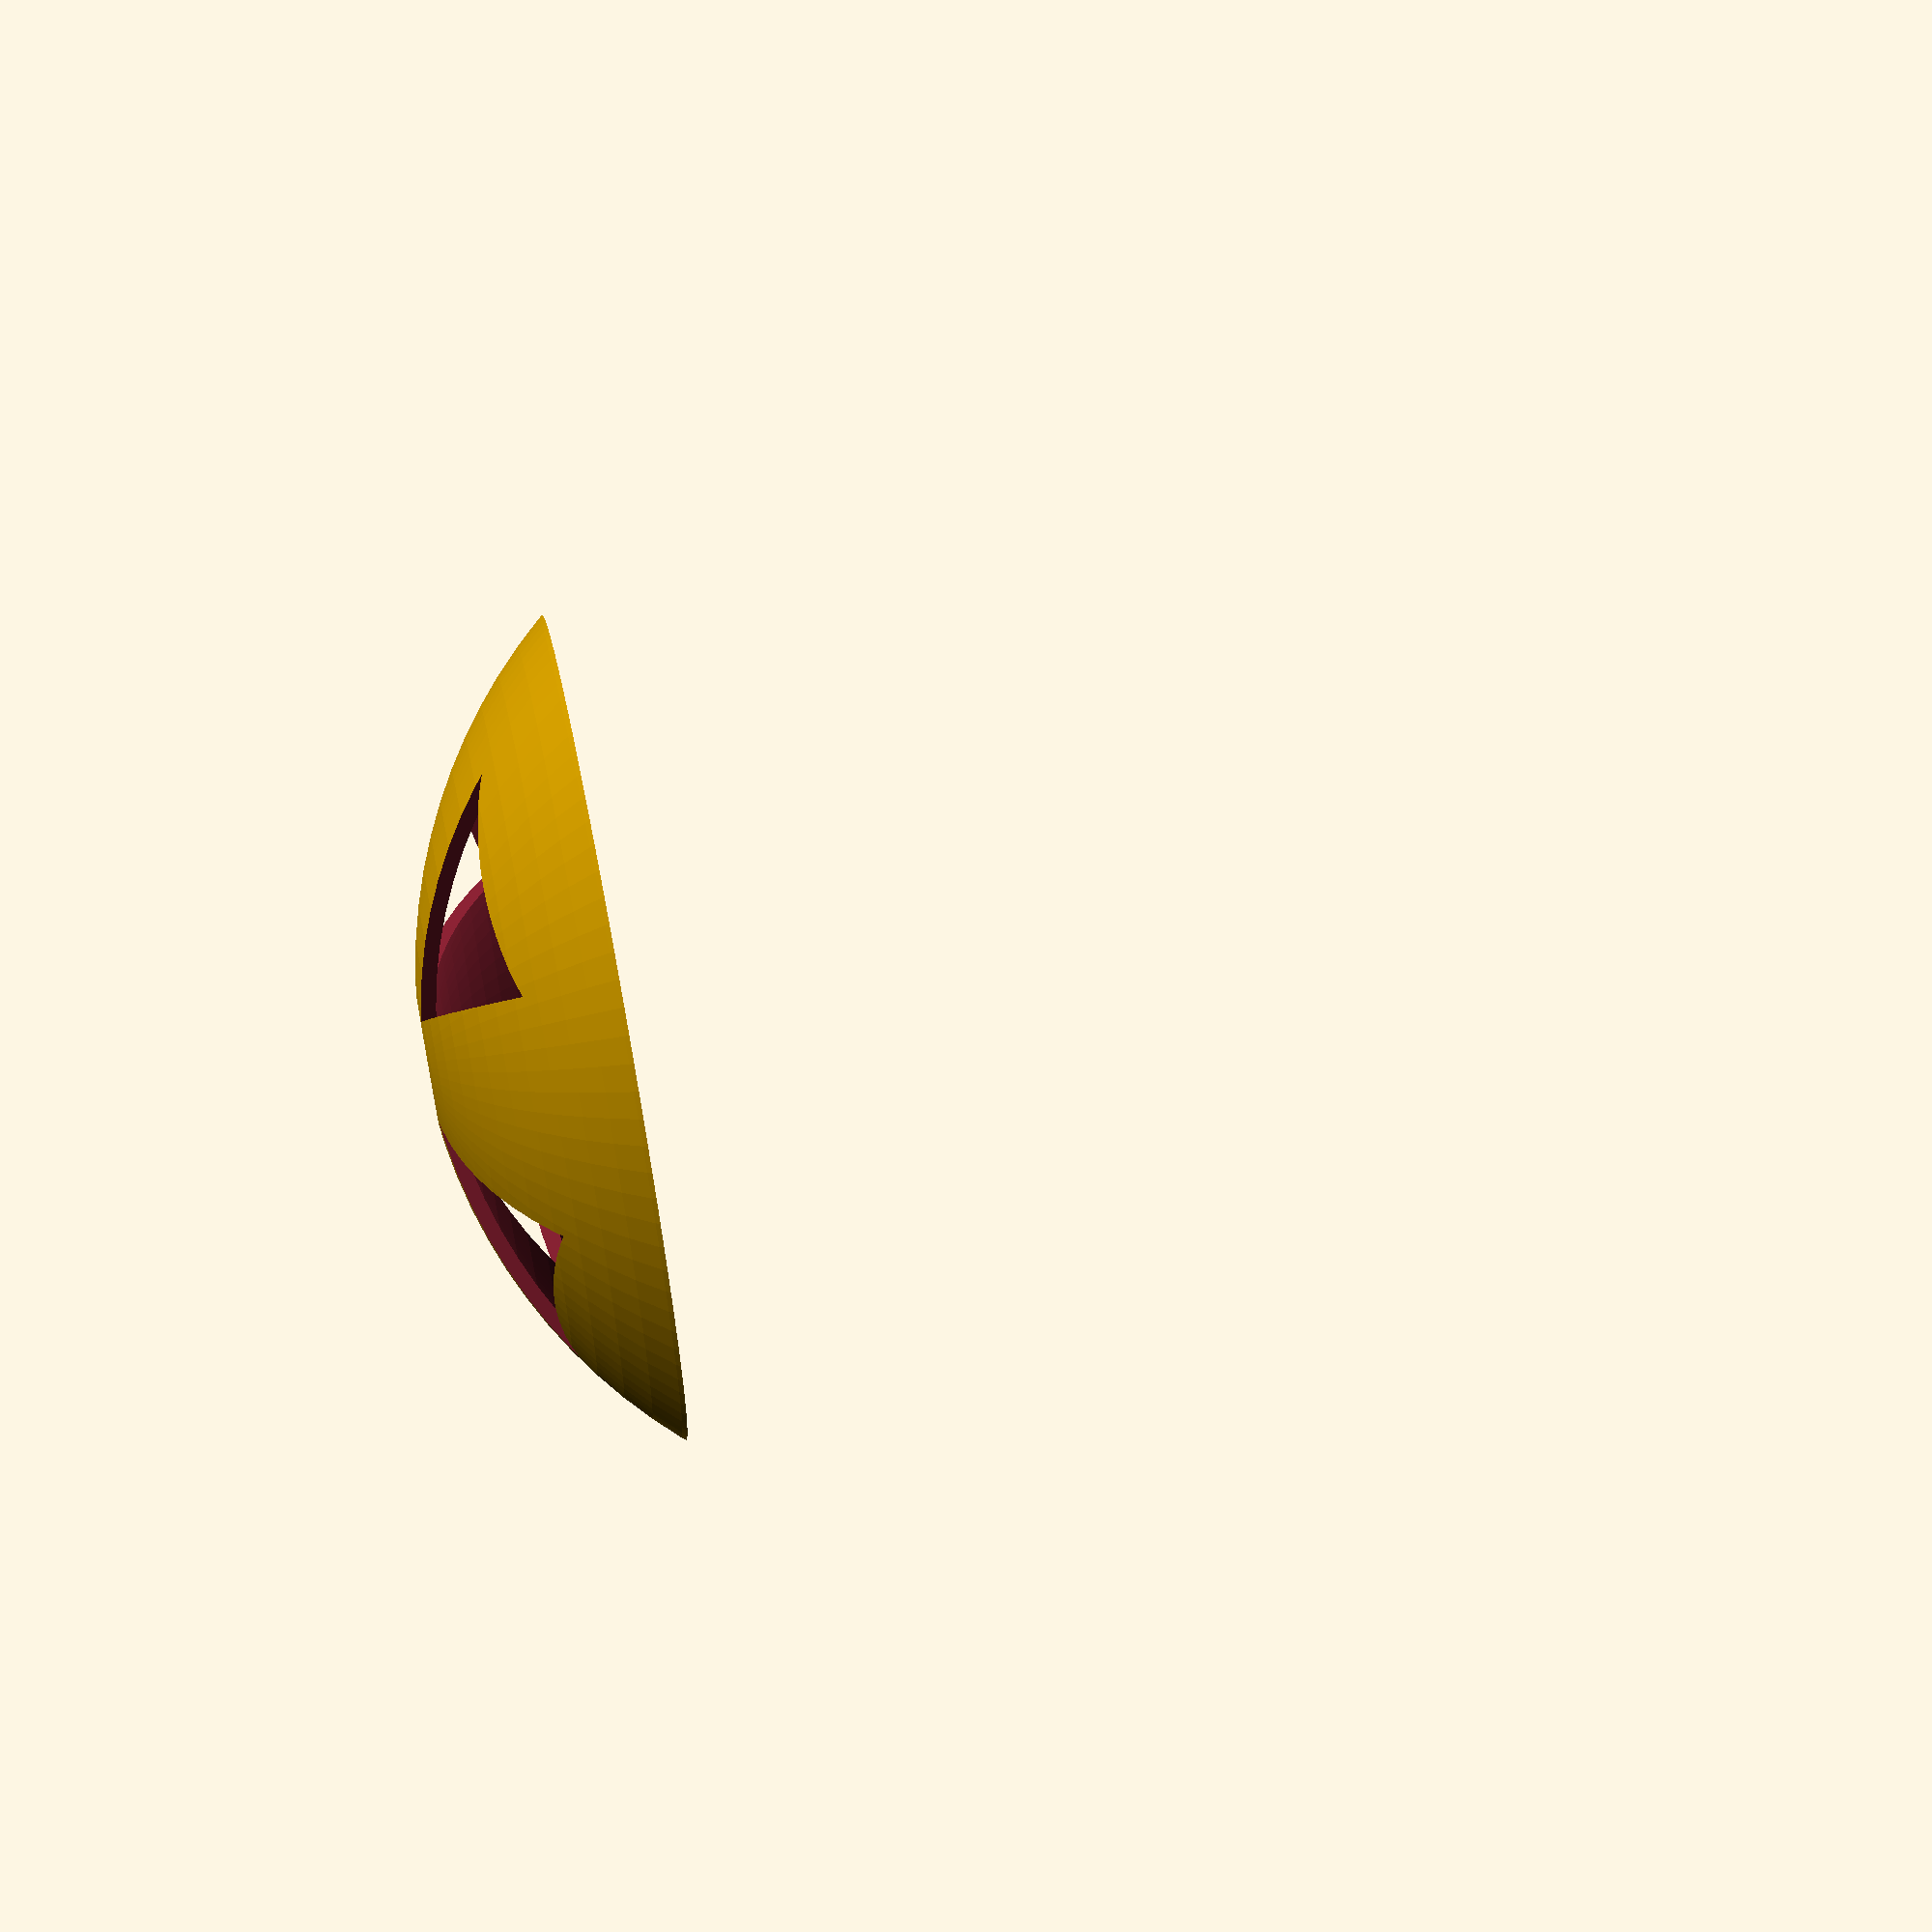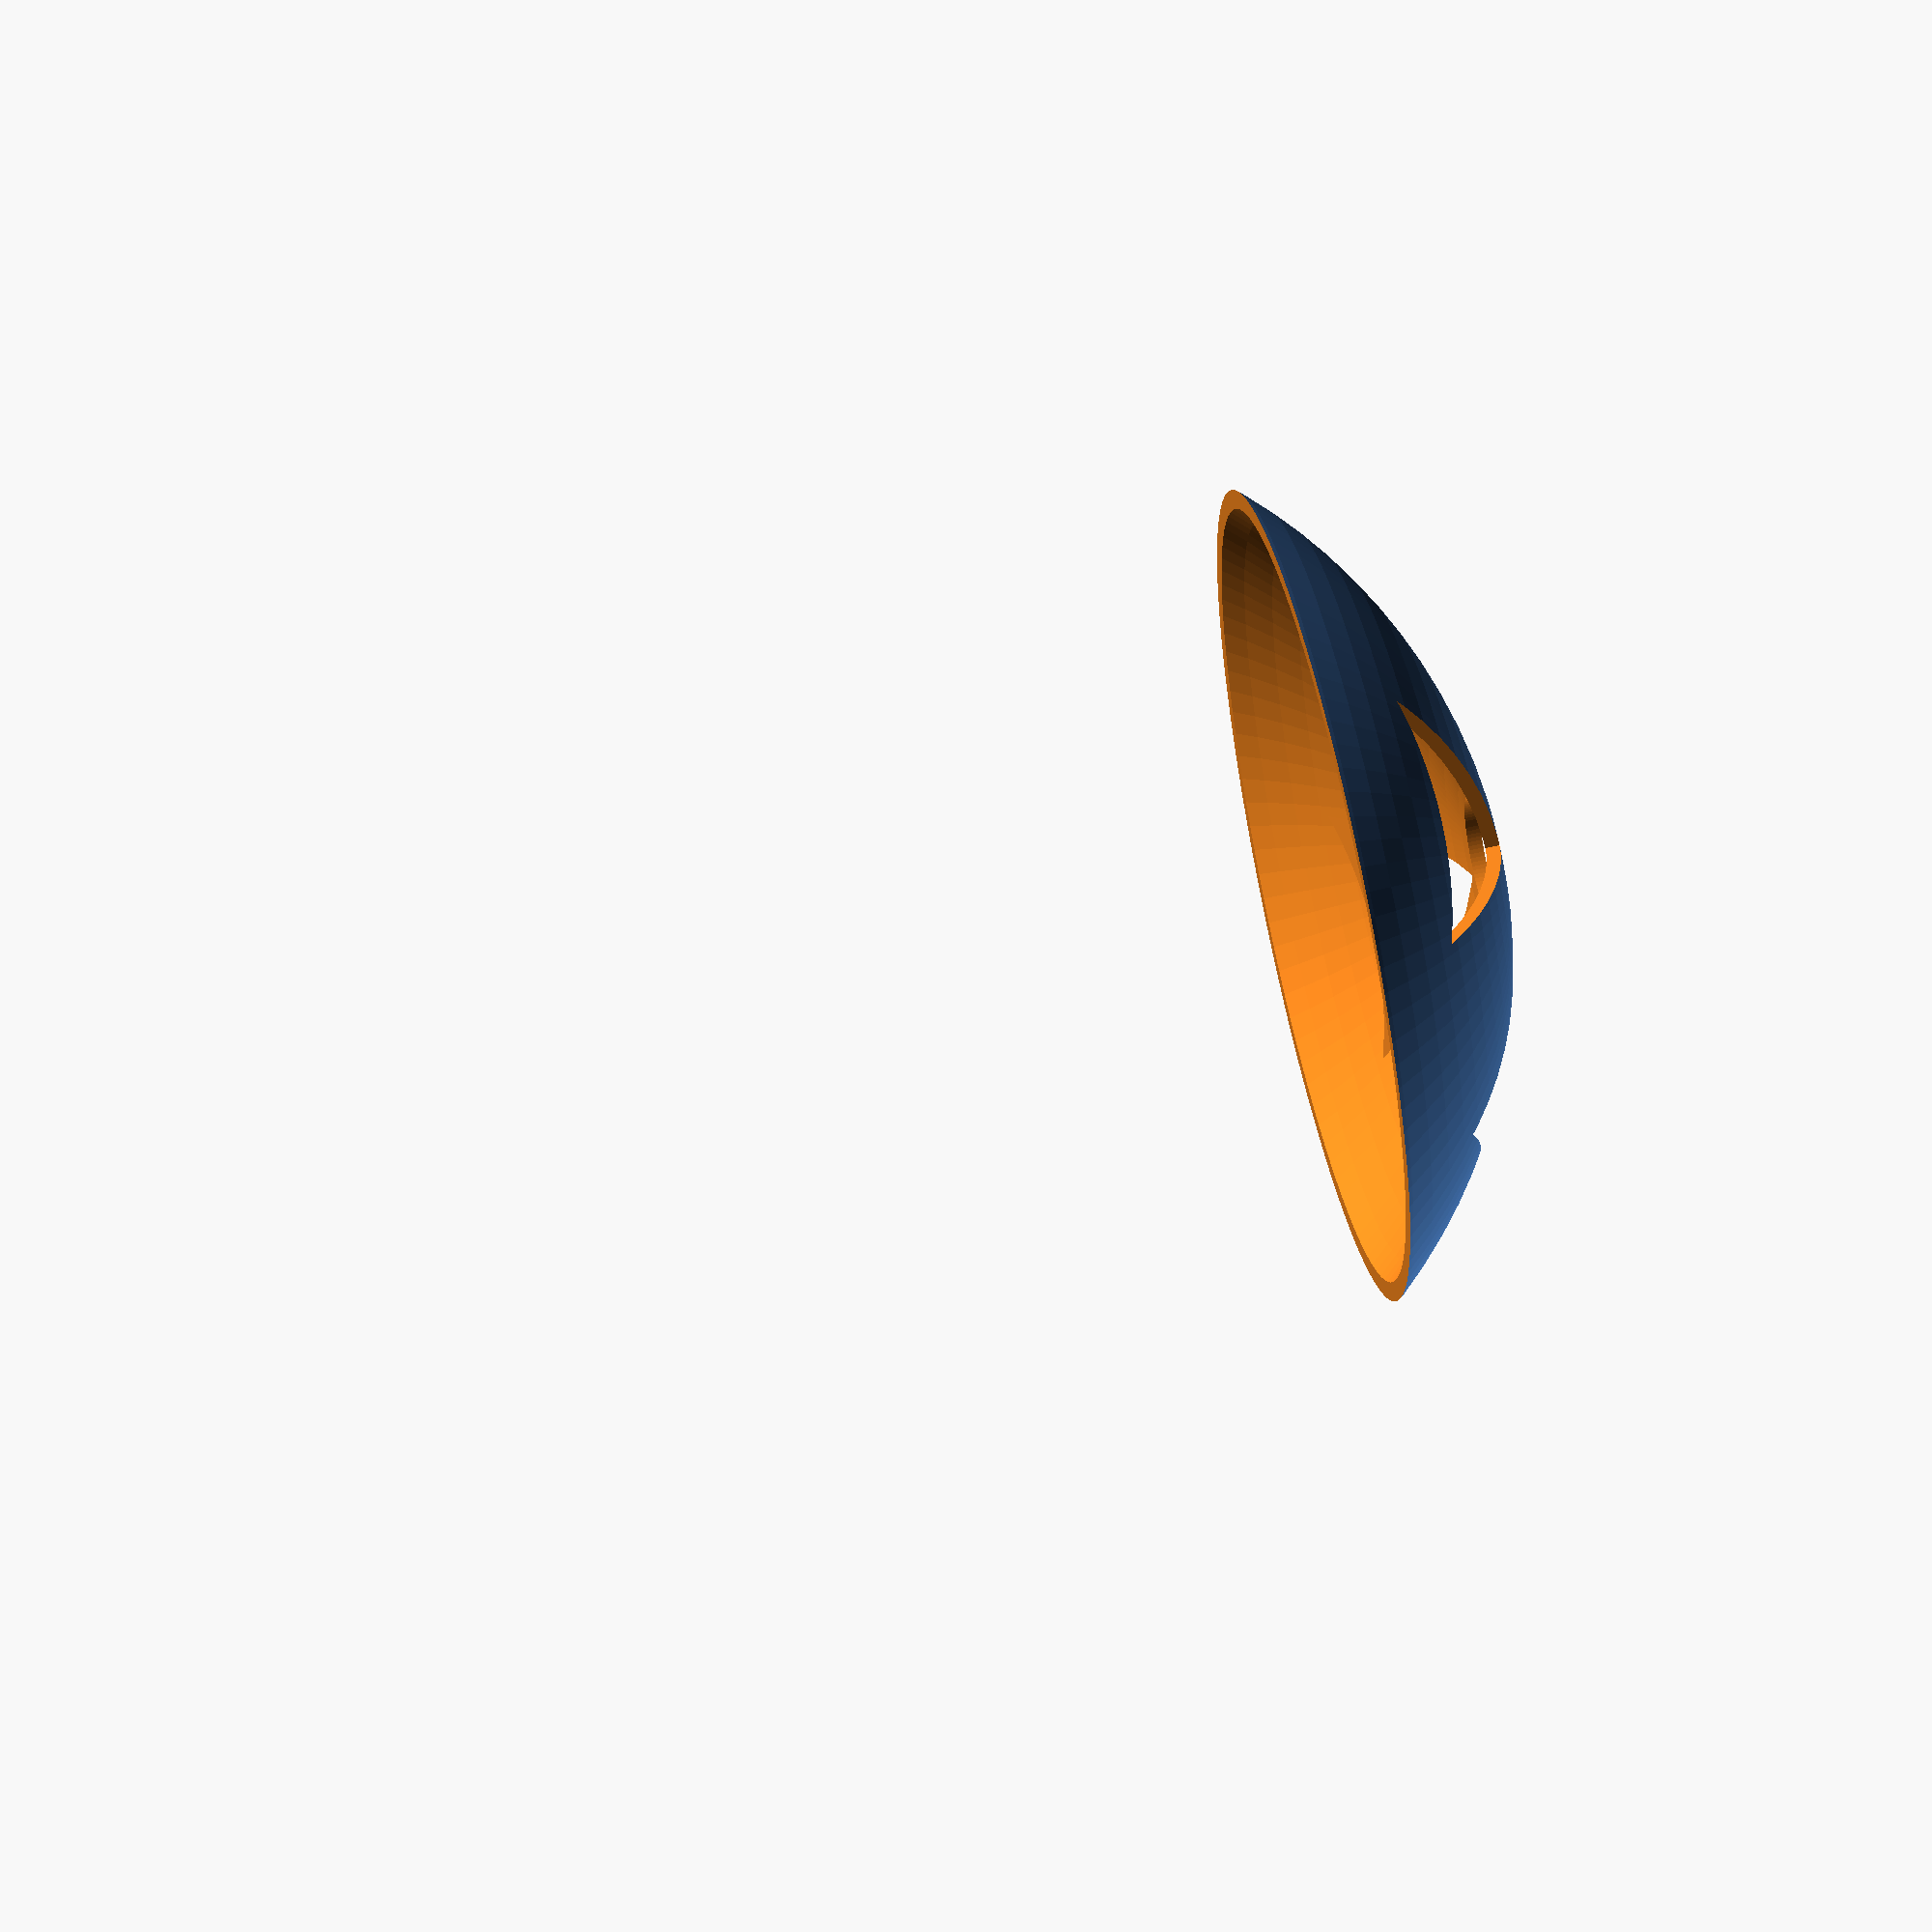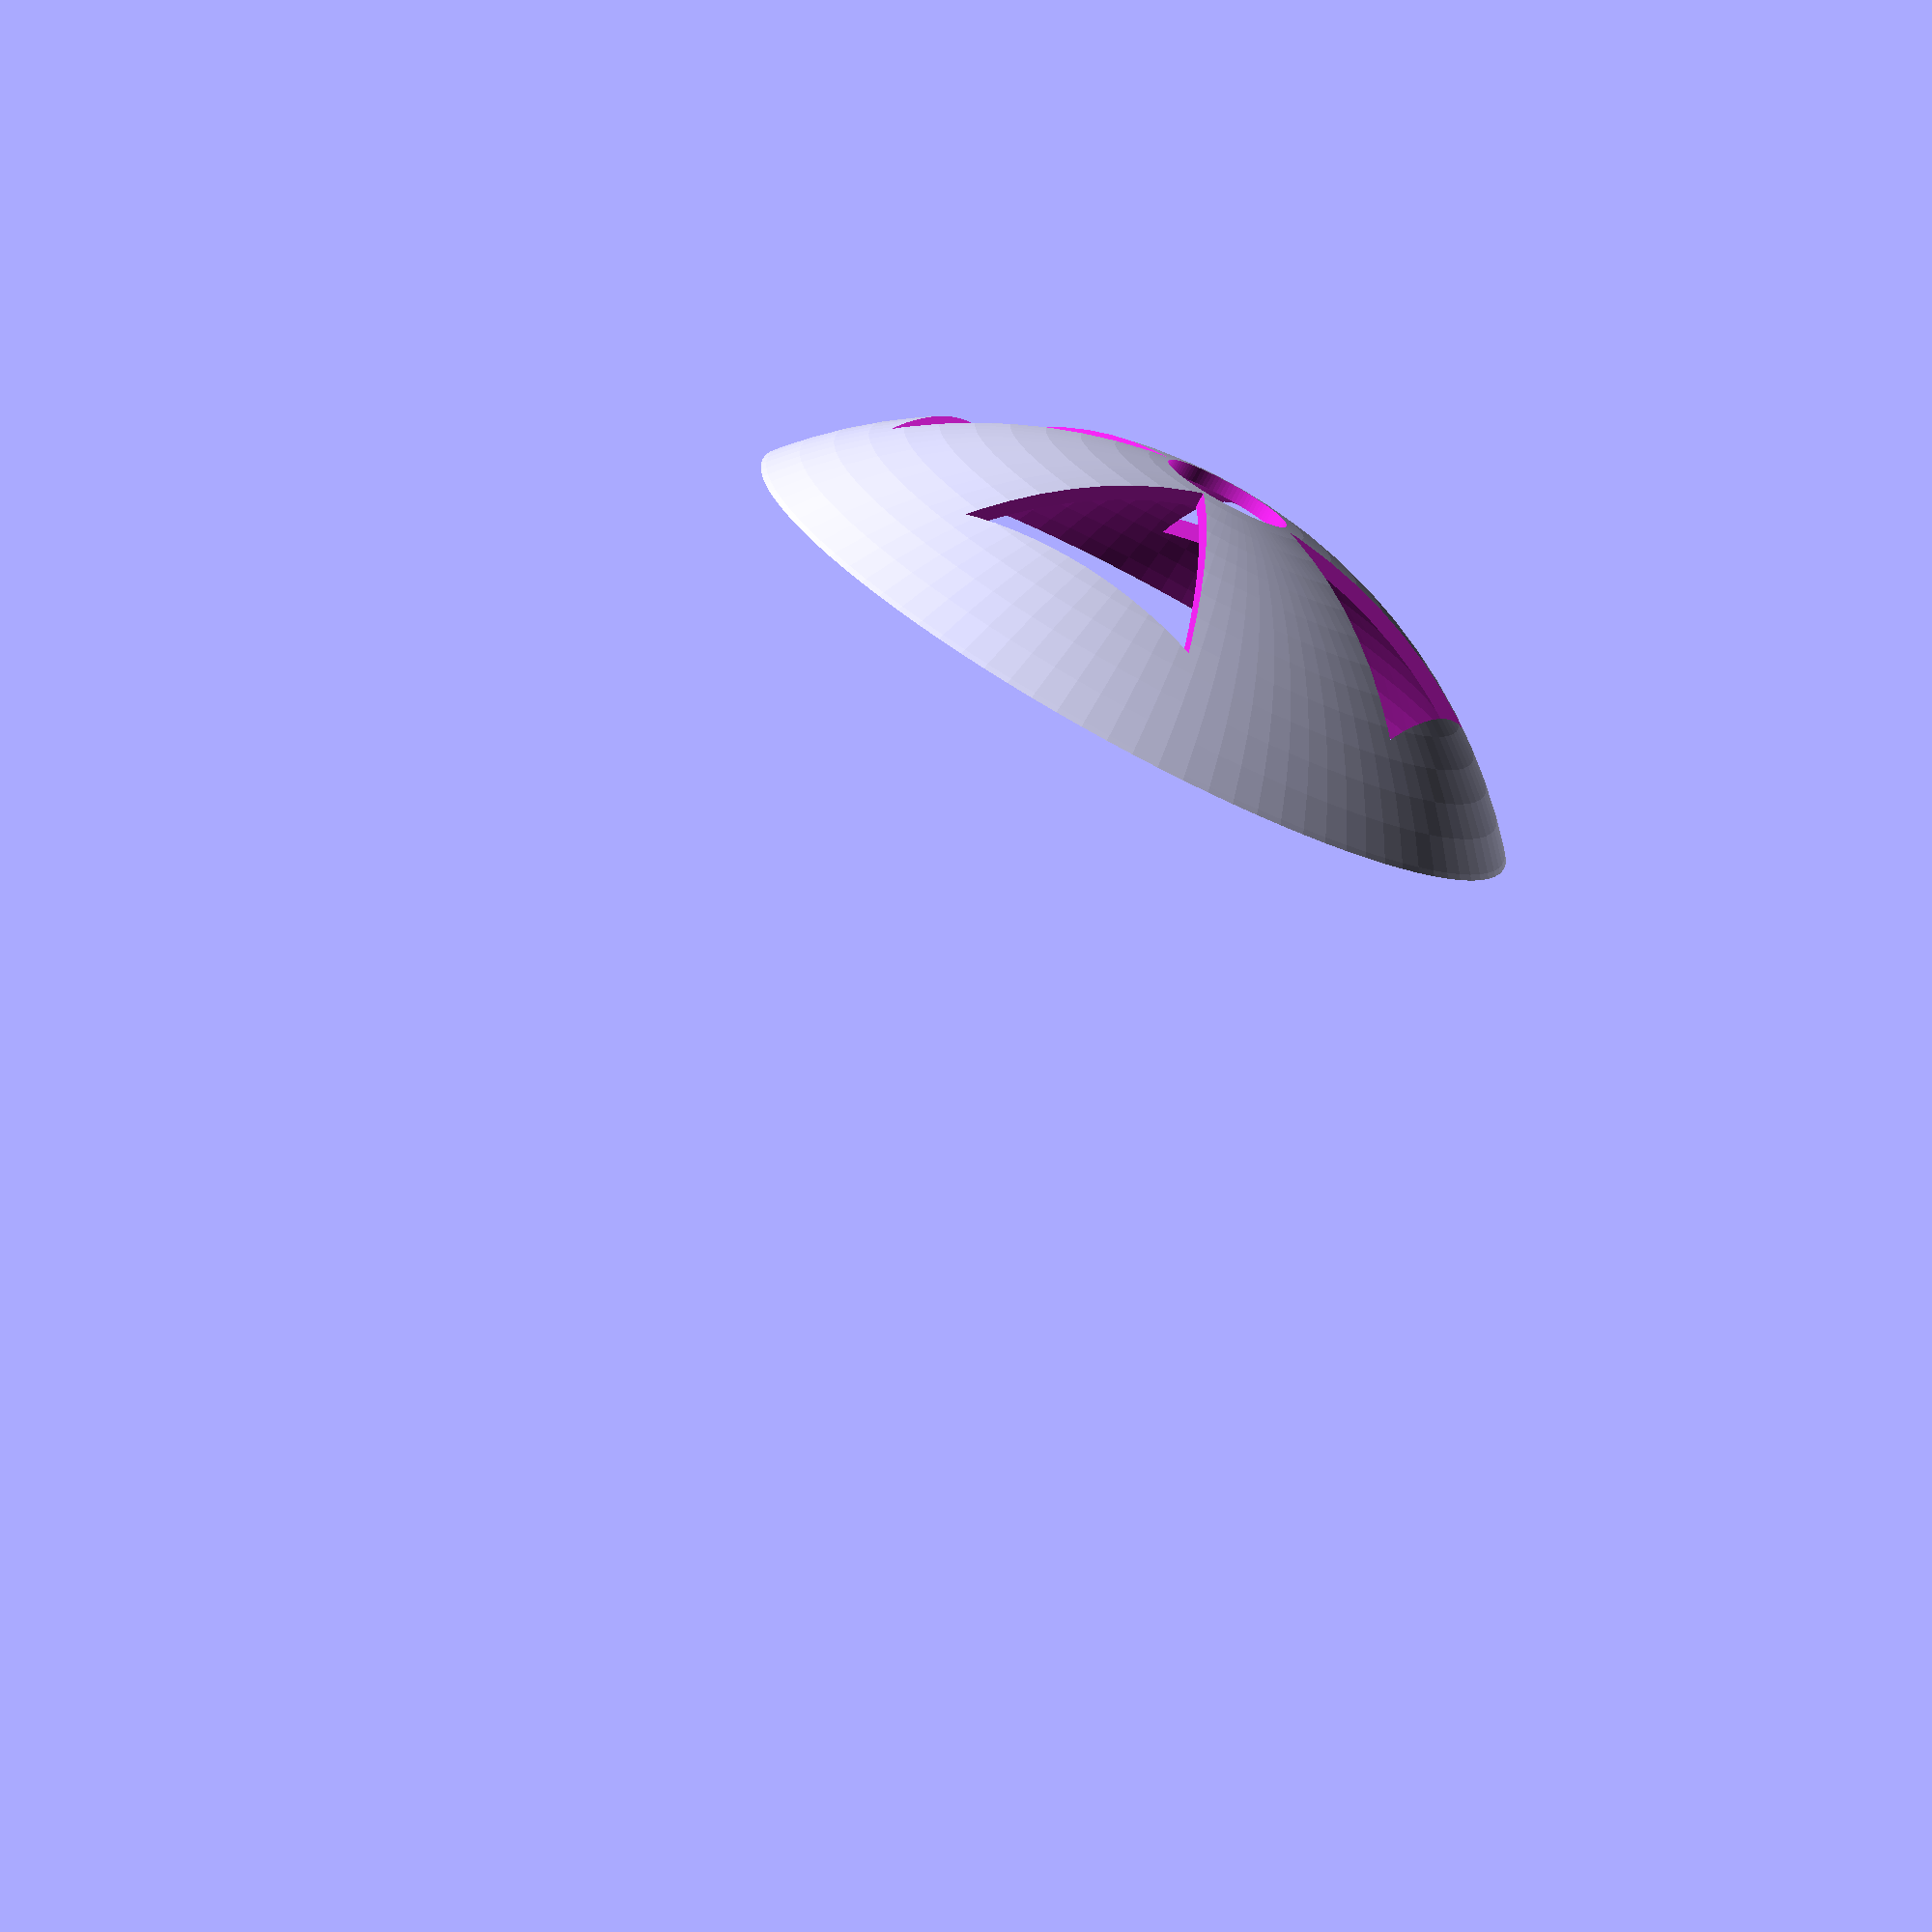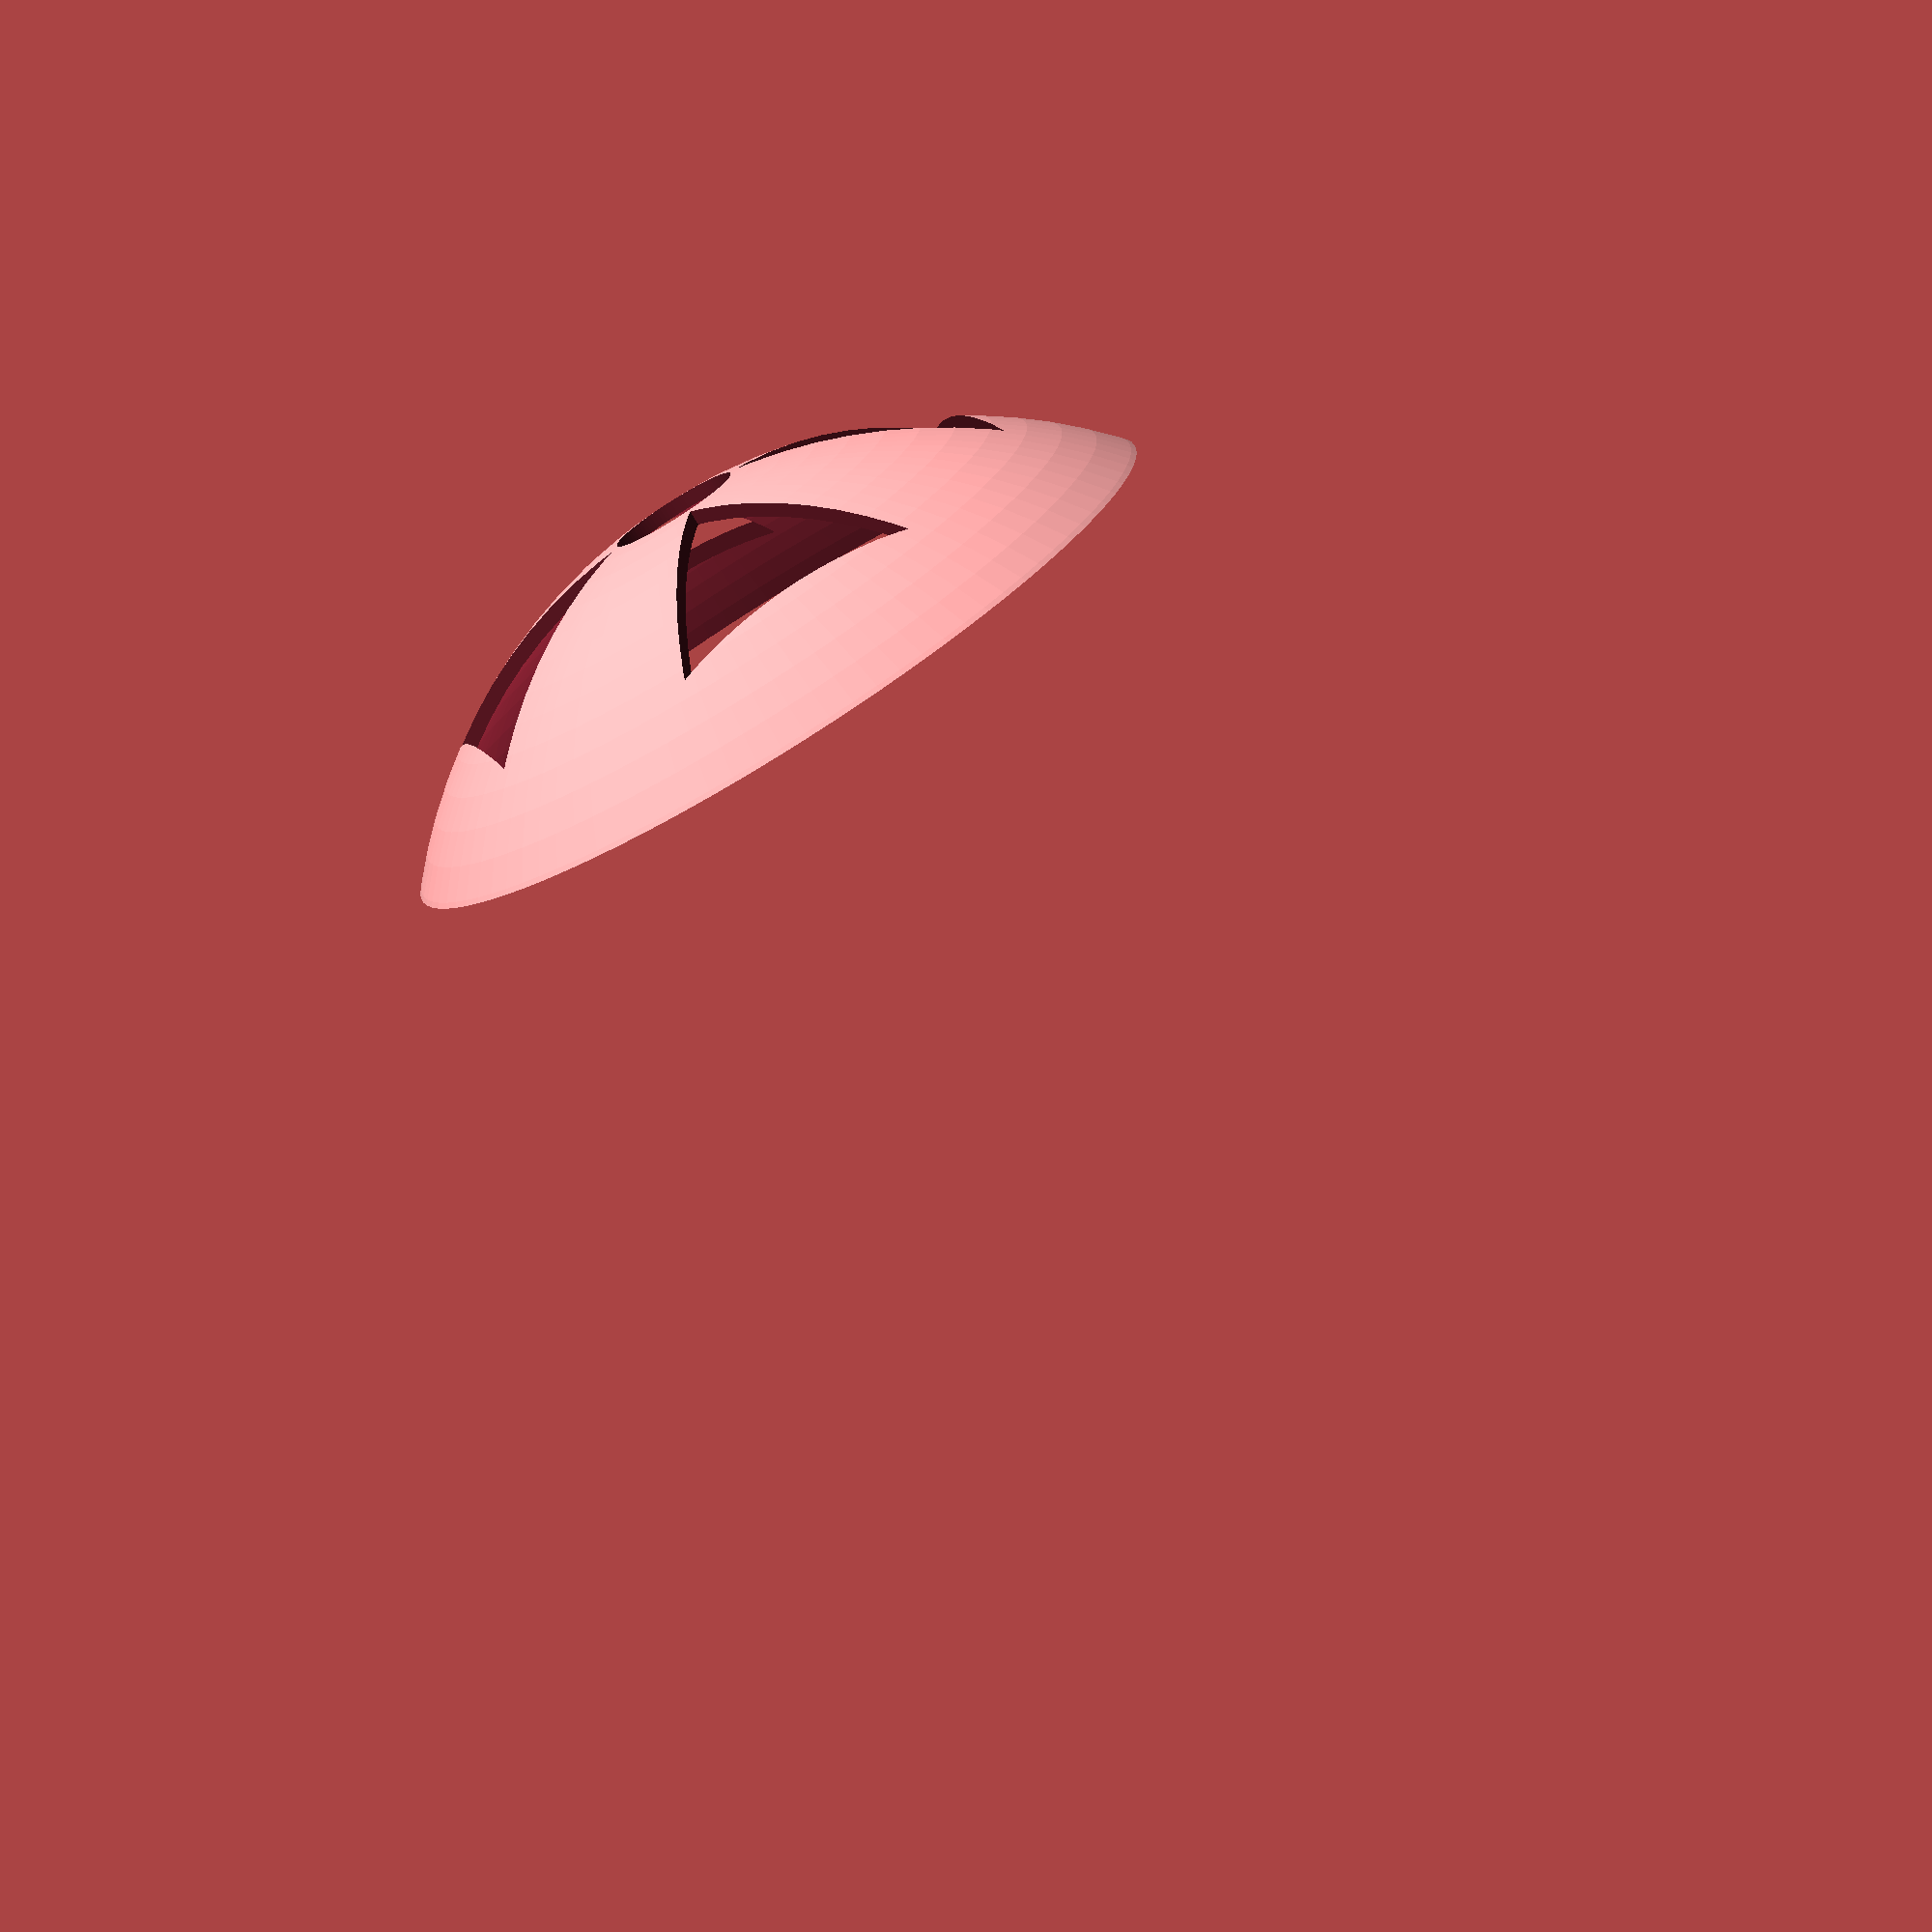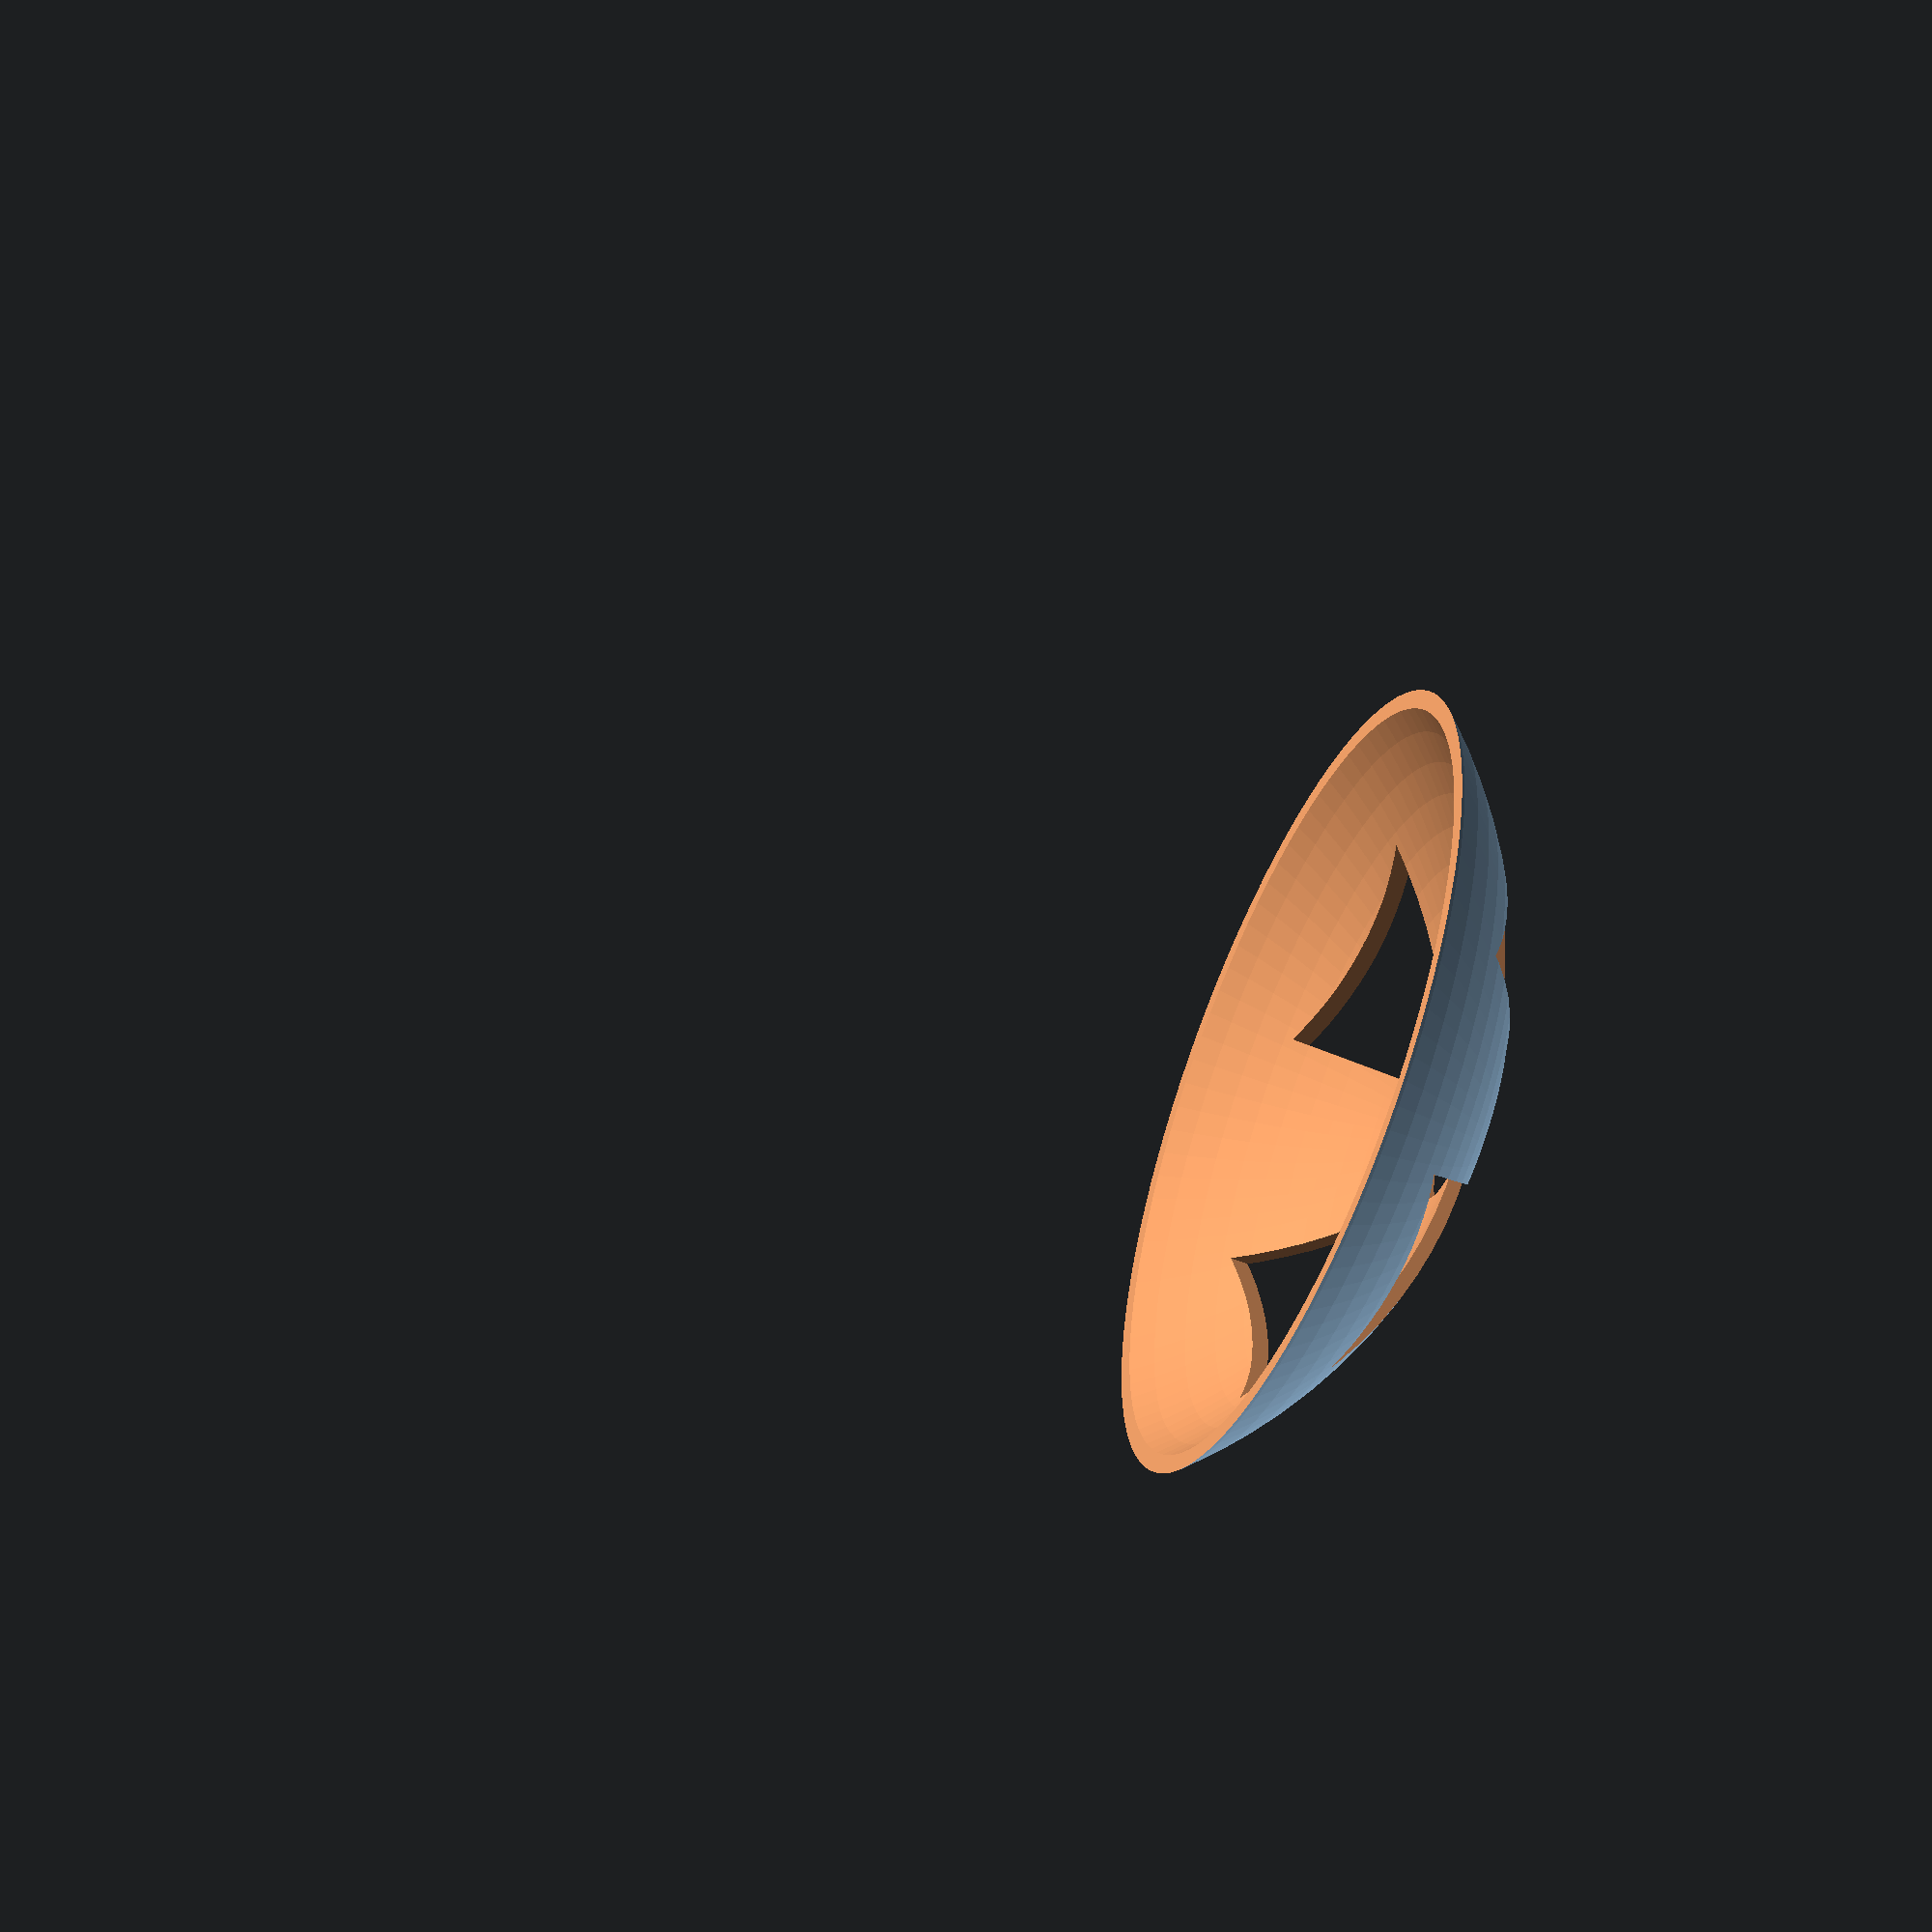
<openscad>
difference()
{
difference()
{
difference()
{
difference()
{

difference()
{
difference()
{
translate([0,0,-24.5]) //altura 13mm
difference()
{
 
   sphere(r=37.5, $fn=100); //diametro de petri de 53mm
   sphere(r=36.5, $fn=100);
}  
 
 translate([0,0,-50])
 cube([100,100,100 ],center=true);

}

rotate([0,0,180])
translate([-15,0,-10])
cylinder(r=10, h=50, $fn=3);
}
translate([-15,0,-10])
cylinder(r=10, h=50, $fn=3);
}
rotate([0,0,90])
translate([-15,0,-10])
cylinder(r=10, h=50, $fn=3);
}
rotate([0,0,270])
translate([-15,0,-10])
cylinder(r=10, h=50, $fn=3);
}

cylinder(r=4.5,h=50, $fn=100);
}
</openscad>
<views>
elev=121.7 azim=90.1 roll=101.6 proj=p view=wireframe
elev=302.5 azim=68.0 roll=256.5 proj=o view=wireframe
elev=253.0 azim=294.4 roll=207.9 proj=p view=wireframe
elev=253.9 azim=71.8 roll=148.4 proj=p view=wireframe
elev=231.8 azim=185.0 roll=294.3 proj=o view=wireframe
</views>
